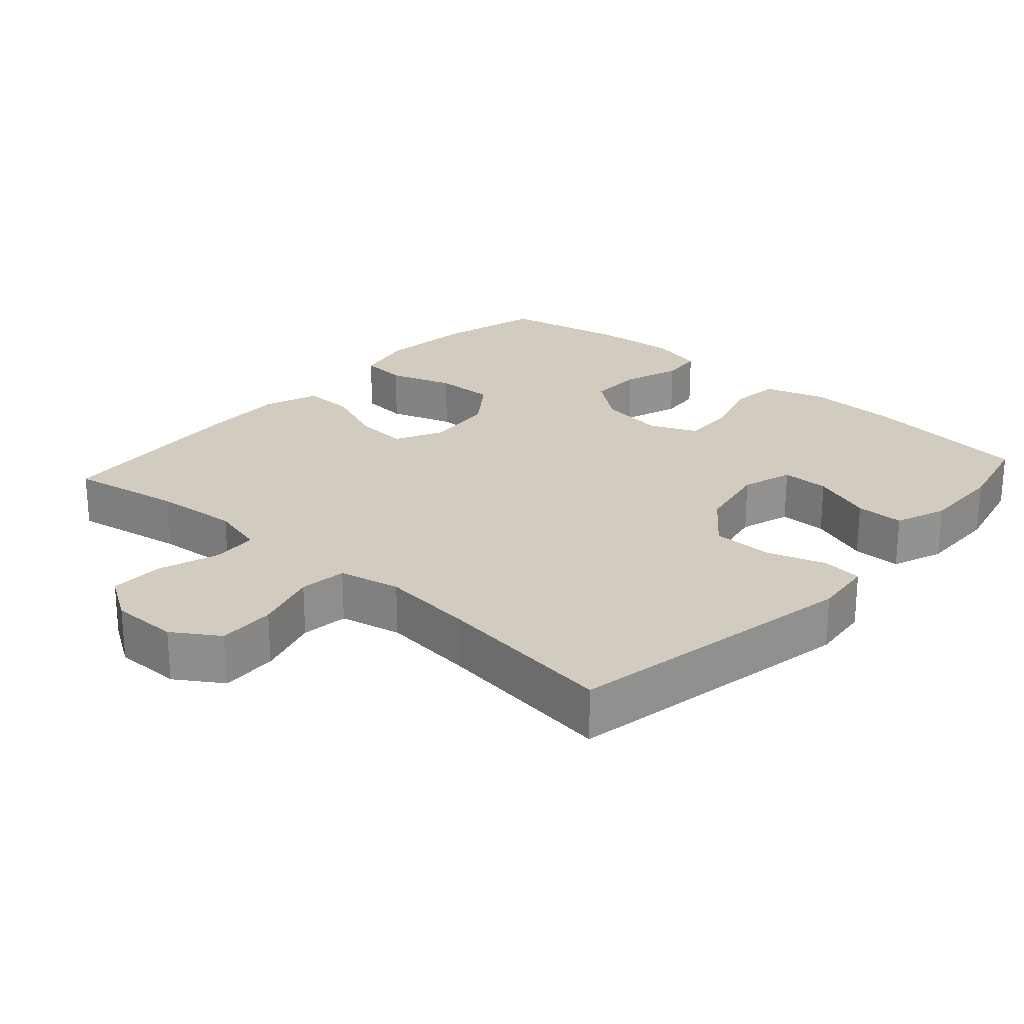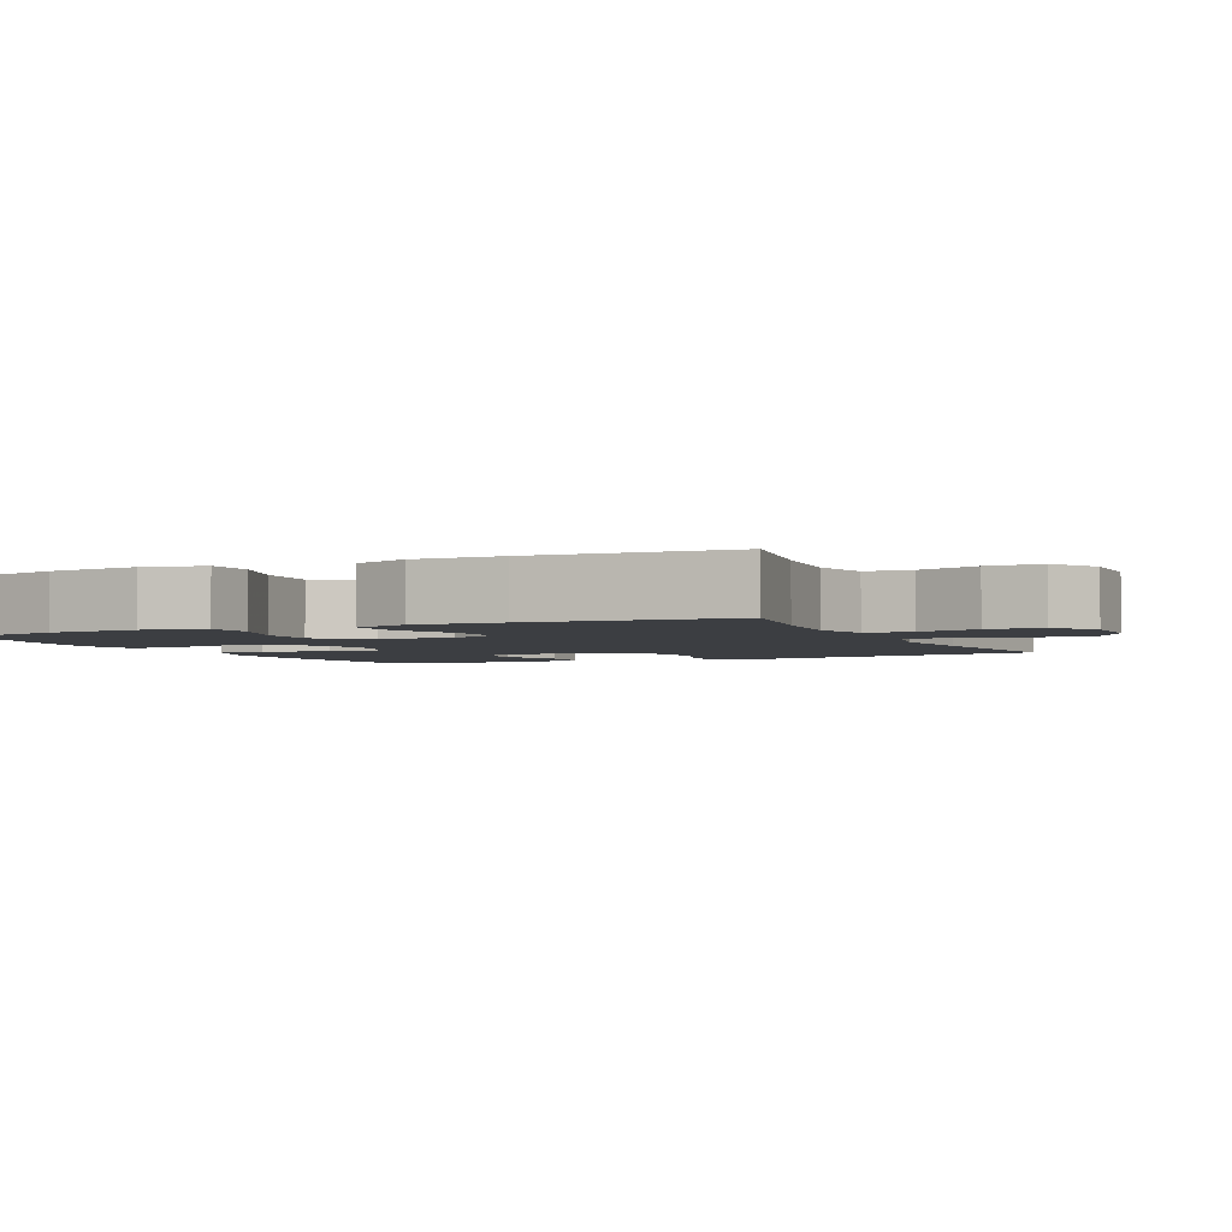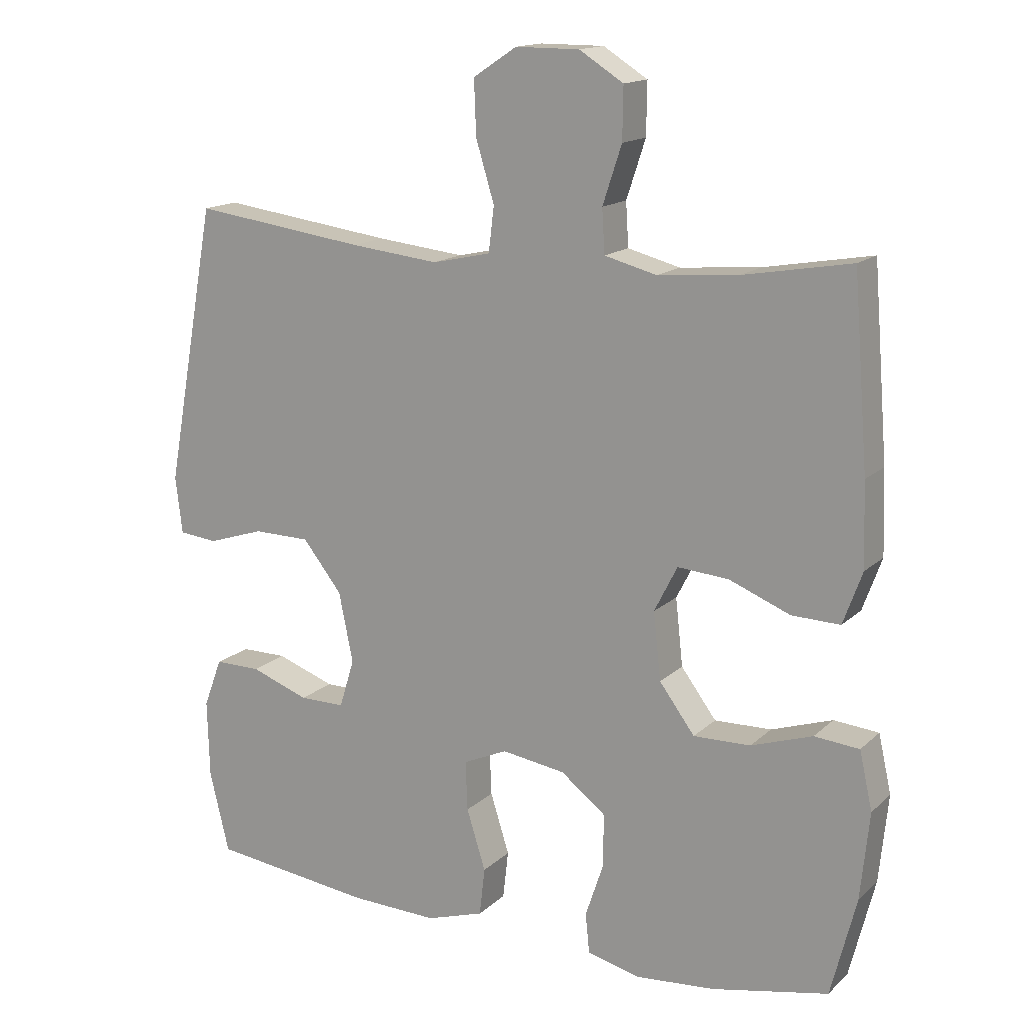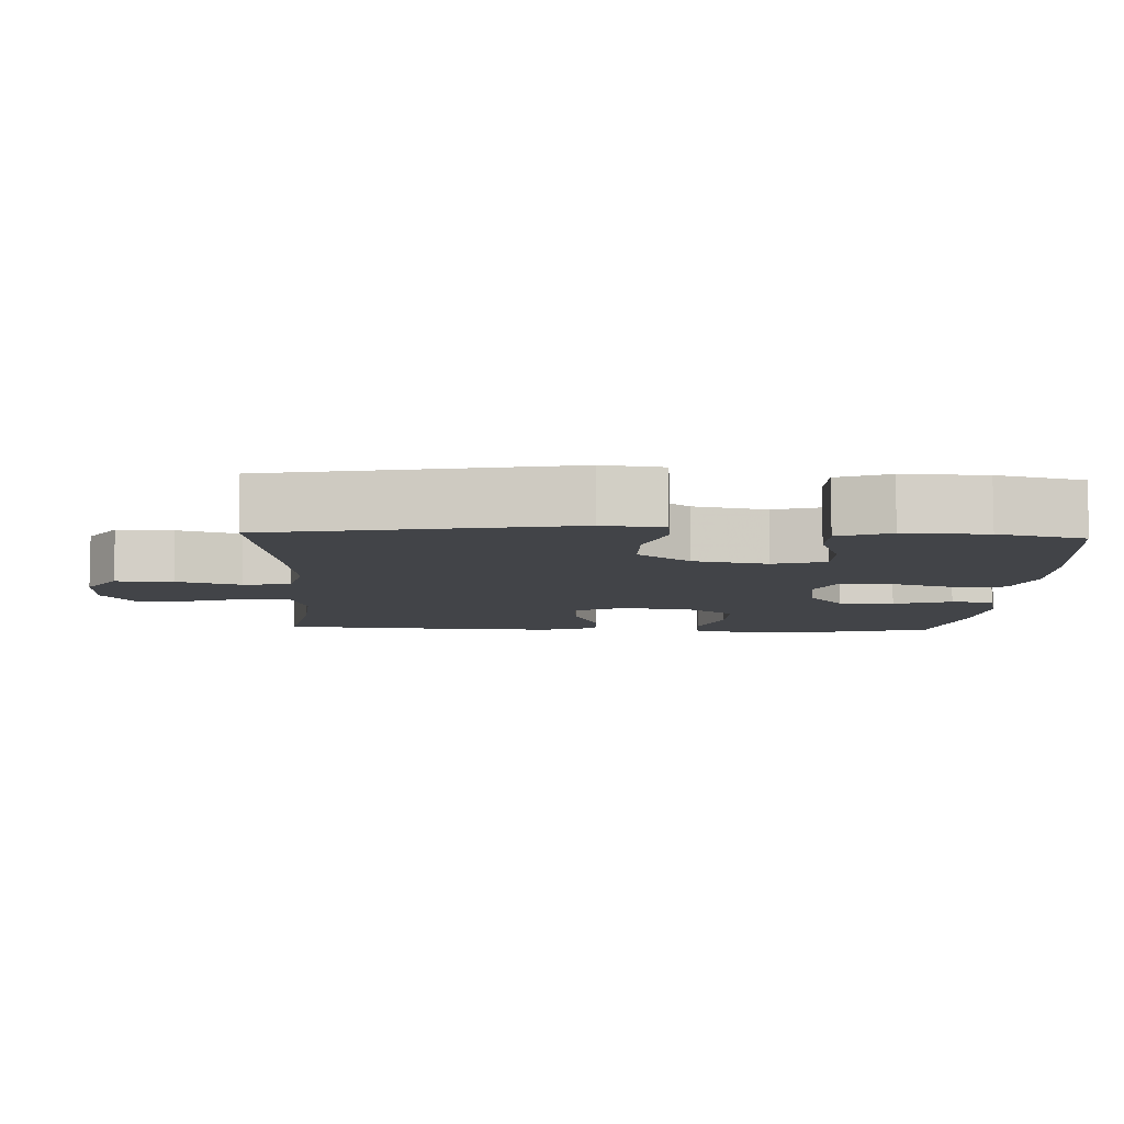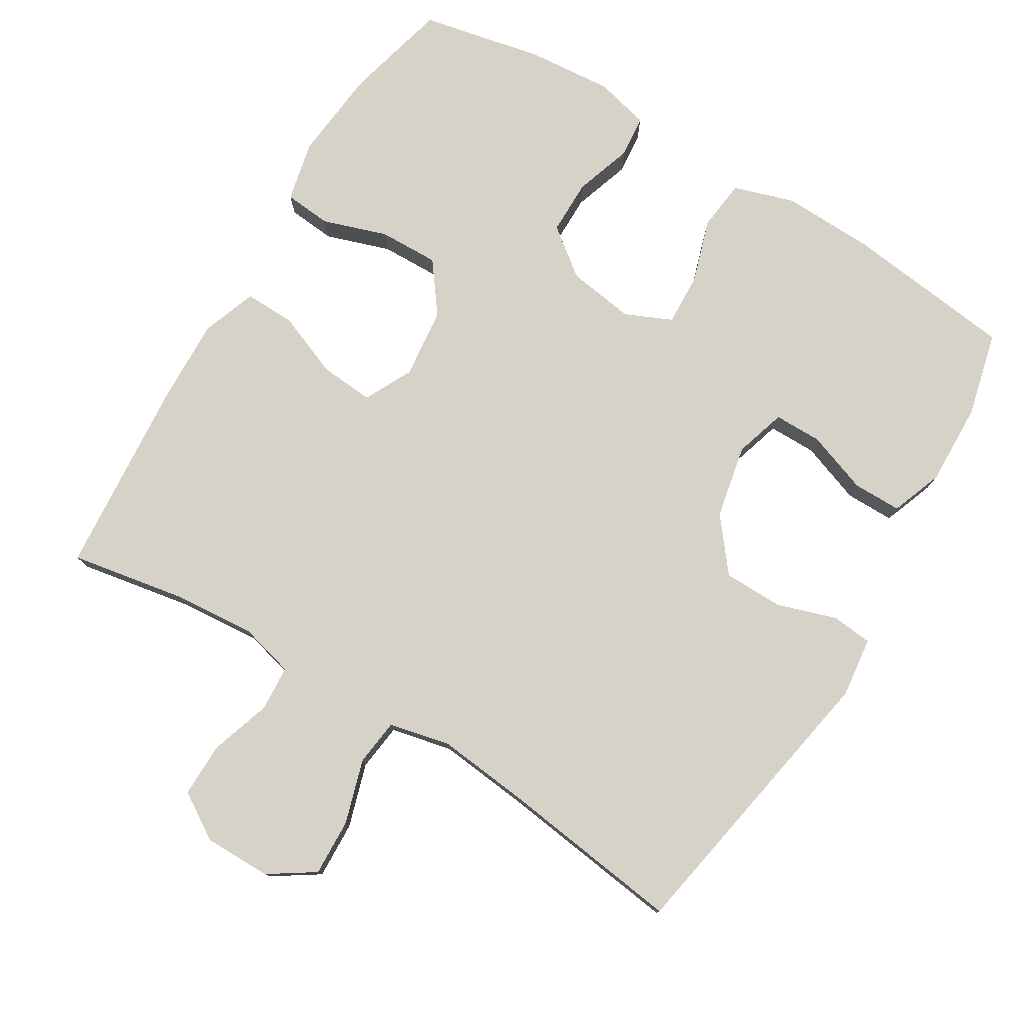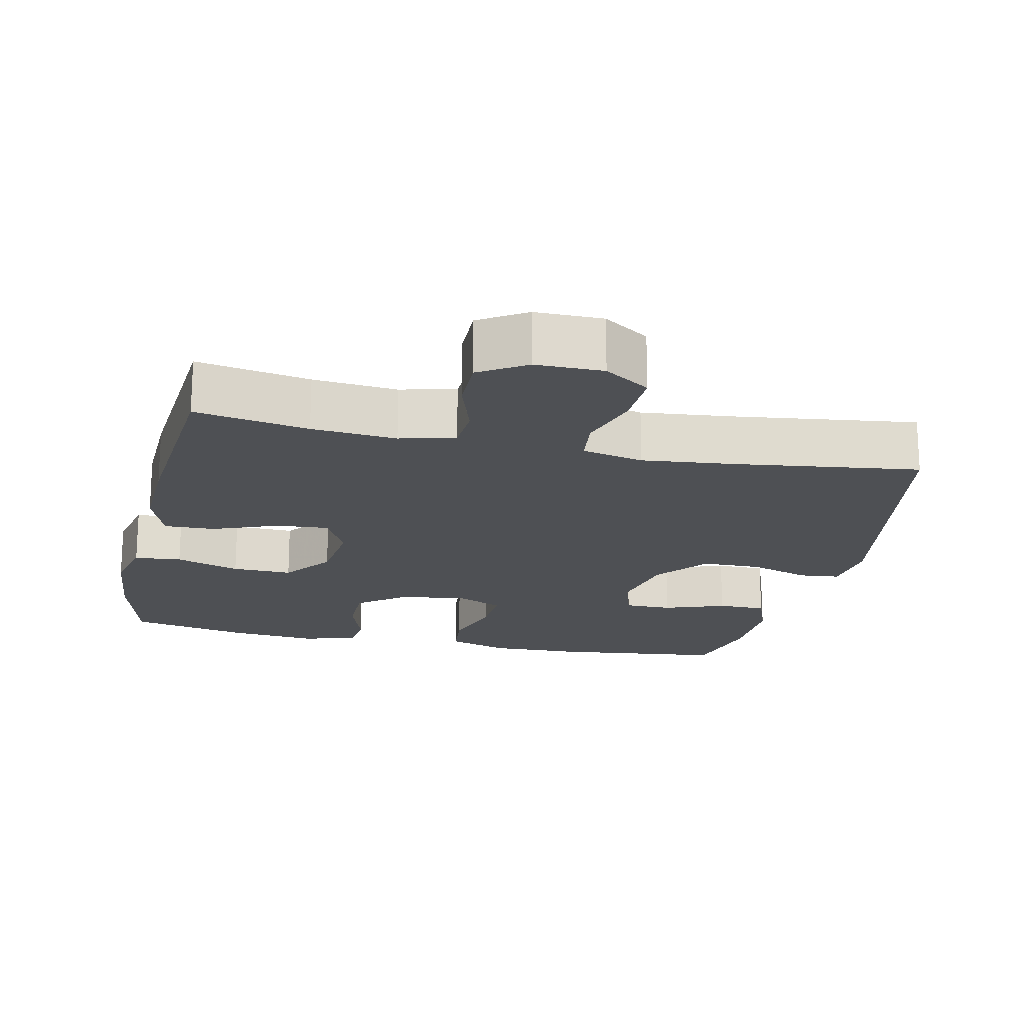
<metadata>
{"format":"obj","ext":"obj","renderer":"f3d","projection":"perspective","resolution":1024,"background":"white","views":[{"elev":24.0,"azim":41.9,"up":"+Y"},{"elev":-3.0,"azim":-65.2,"up":"+Y"},{"elev":15.3,"azim":-150.7,"up":"+Z"},{"elev":-7.8,"azim":87.4,"up":"+Y"},{"elev":78.0,"azim":31.1,"up":"+Y"},{"elev":-18.9,"azim":-12.6,"up":"+Y"}]}
</metadata>
<code>
v 0.5 0.07 0.5
v 0.575 0.07 0.088
v 0.565 0.07 0.004
v 0.508 0.07 -0.002
v 0.425 0.07 0.025
v 0.341 0.07 0.024
v 0.283 0.07 -0.049
v 0.262 0.07 -0.152
v 0.284 0.07 -0.224
v 0.351 0.07 -0.224
v 0.437 0.07 -0.193
v 0.505 0.07 -0.193
v 0.532 0.07 -0.265
v 0.529 0.07 -0.38
v 0.5 0.07 -0.5
v 0.261 0.07 -0.529
v 0.132 0.07 -0.533
v 0.047 0.07 -0.506
v 0.039 0.07 -0.435
v 0.067 0.07 -0.346
v 0.07 0.07 -0.273
v 0.005 0.07 -0.244
v -0.089 0.07 -0.258
v -0.155 0.07 -0.309
v -0.155 0.07 -0.386
v -0.128 0.07 -0.467
v -0.134 0.07 -0.526
v -0.211 0.07 -0.545
v -0.329 0.07 -0.535
v -0.5 0.07 -0.5
v -0.537 0.07 -0.354
v -0.55 0.07 -0.225
v -0.531 0.07 -0.14
v -0.465 0.07 -0.134
v -0.375 0.07 -0.164
v -0.291 0.07 -0.166
v -0.239 0.07 -0.096
v -0.228 0.07 0.003
v -0.262 0.07 0.07
v -0.337 0.07 0.064
v -0.427 0.07 0.028
v -0.498 0.07 0.026
v -0.526 0.07 0.103
v -0.522 0.07 0.225
v -0.5 0.07 0.5
v -0.342 0.07 0.472
v -0.224 0.07 0.462
v -0.147 0.07 0.482
v -0.143 0.07 0.546
v -0.171 0.07 0.631
v -0.172 0.07 0.707
v -0.107 0.07 0.748
v -0.013 0.07 0.748
v 0.051 0.07 0.706
v 0.048 0.07 0.626
v 0.021 0.07 0.537
v 0.029 0.07 0.471
v 0.115 0.07 0.452
v 0.245 0.07 0.466
v 0.5 0 0.5
v 0.575 0 0.088
v 0.565 0 0.004
v 0.508 0 -0.002
v 0.425 0 0.025
v 0.341 0 0.024
v 0.283 0 -0.049
v 0.262 0 -0.152
v 0.284 0 -0.224
v 0.351 0 -0.224
v 0.437 0 -0.193
v 0.505 0 -0.193
v 0.532 0 -0.265
v 0.529 0 -0.38
v 0.5 0 -0.5
v 0.261 0 -0.529
v 0.132 0 -0.533
v 0.047 0 -0.506
v 0.039 0 -0.435
v 0.067 0 -0.346
v 0.07 0 -0.273
v 0.005 0 -0.244
v -0.089 0 -0.258
v -0.155 0 -0.309
v -0.155 0 -0.386
v -0.128 0 -0.467
v -0.134 0 -0.526
v -0.211 0 -0.545
v -0.329 0 -0.535
v -0.5 0 -0.5
v -0.537 0 -0.354
v -0.55 0 -0.225
v -0.531 0 -0.14
v -0.465 0 -0.134
v -0.375 0 -0.164
v -0.291 0 -0.166
v -0.239 0 -0.096
v -0.228 0 0.003
v -0.262 0 0.07
v -0.337 0 0.064
v -0.427 0 0.028
v -0.498 0 0.026
v -0.526 0 0.103
v -0.522 0 0.225
v -0.5 0 0.5
v -0.342 0 0.472
v -0.224 0 0.462
v -0.147 0 0.482
v -0.143 0 0.546
v -0.171 0 0.631
v -0.172 0 0.707
v -0.107 0 0.748
v -0.013 0 0.748
v 0.051 0 0.706
v 0.048 0 0.626
v 0.021 0 0.537
v 0.029 0 0.471
v 0.115 0 0.452
v 0.245 0 0.466
f 53 54 55 56
f 53 56 57
f 52 53 57
f 49 50 51 52
f 48 49 52 57
f 47 48 57 58
f 43 44 45 46
f 43 46 47
f 40 41 42 43
f 39 40 43 47
f 38 39 47 58
f 32 33 34 35
f 32 35 36
f 31 32 36
f 30 31 36
f 29 30 36 37
f 25 26 27 28
f 24 25 28 29
f 17 18 19 20
f 17 20 21
f 16 17 21
f 15 16 21
f 14 15 21
f 13 14 21 22
f 10 11 12 13
f 9 10 13 22
f 2 3 4 5
f 59 1 2 5
f 59 5 6
f 37 38 58 59
f 24 29 37 59
f 23 24 59
f 22 23 59 6
f 8 9 22
f 7 8 22
f 6 7 22
f 115 114 113 112
f 116 115 112
f 116 112 111
f 111 110 109 108
f 116 111 108 107
f 117 116 107 106
f 105 104 103 102
f 106 105 102
f 102 101 100 99
f 106 102 99 98
f 117 106 98 97
f 94 93 92 91
f 95 94 91
f 95 91 90
f 95 90 89
f 96 95 89 88
f 87 86 85 84
f 88 87 84 83
f 79 78 77 76
f 80 79 76
f 80 76 75
f 80 75 74
f 80 74 73
f 81 80 73 72
f 72 71 70 69
f 81 72 69 68
f 64 63 62 61
f 64 61 60 118
f 65 64 118
f 118 117 97 96
f 118 96 88 83
f 118 83 82
f 65 118 82 81
f 81 68 67
f 81 67 66
f 81 66 65
f 1 60 61 2
f 2 61 62 3
f 3 62 63 4
f 4 63 64 5
f 5 64 65 6
f 6 65 66 7
f 7 66 67 8
f 8 67 68 9
f 9 68 69 10
f 10 69 70 11
f 11 70 71 12
f 12 71 72 13
f 13 72 73 14
f 14 73 74 15
f 15 74 75 16
f 16 75 76 17
f 17 76 77 18
f 18 77 78 19
f 19 78 79 20
f 20 79 80 21
f 21 80 81 22
f 22 81 82 23
f 23 82 83 24
f 24 83 84 25
f 25 84 85 26
f 26 85 86 27
f 27 86 87 28
f 28 87 88 29
f 29 88 89 30
f 30 89 90 31
f 31 90 91 32
f 32 91 92 33
f 33 92 93 34
f 34 93 94 35
f 35 94 95 36
f 36 95 96 37
f 37 96 97 38
f 38 97 98 39
f 39 98 99 40
f 40 99 100 41
f 41 100 101 42
f 42 101 102 43
f 43 102 103 44
f 44 103 104 45
f 45 104 105 46
f 46 105 106 47
f 47 106 107 48
f 48 107 108 49
f 49 108 109 50
f 50 109 110 51
f 51 110 111 52
f 52 111 112 53
f 53 112 113 54
f 54 113 114 55
f 55 114 115 56
f 56 115 116 57
f 57 116 117 58
f 58 117 118 59
f 59 118 60 1

</code>
